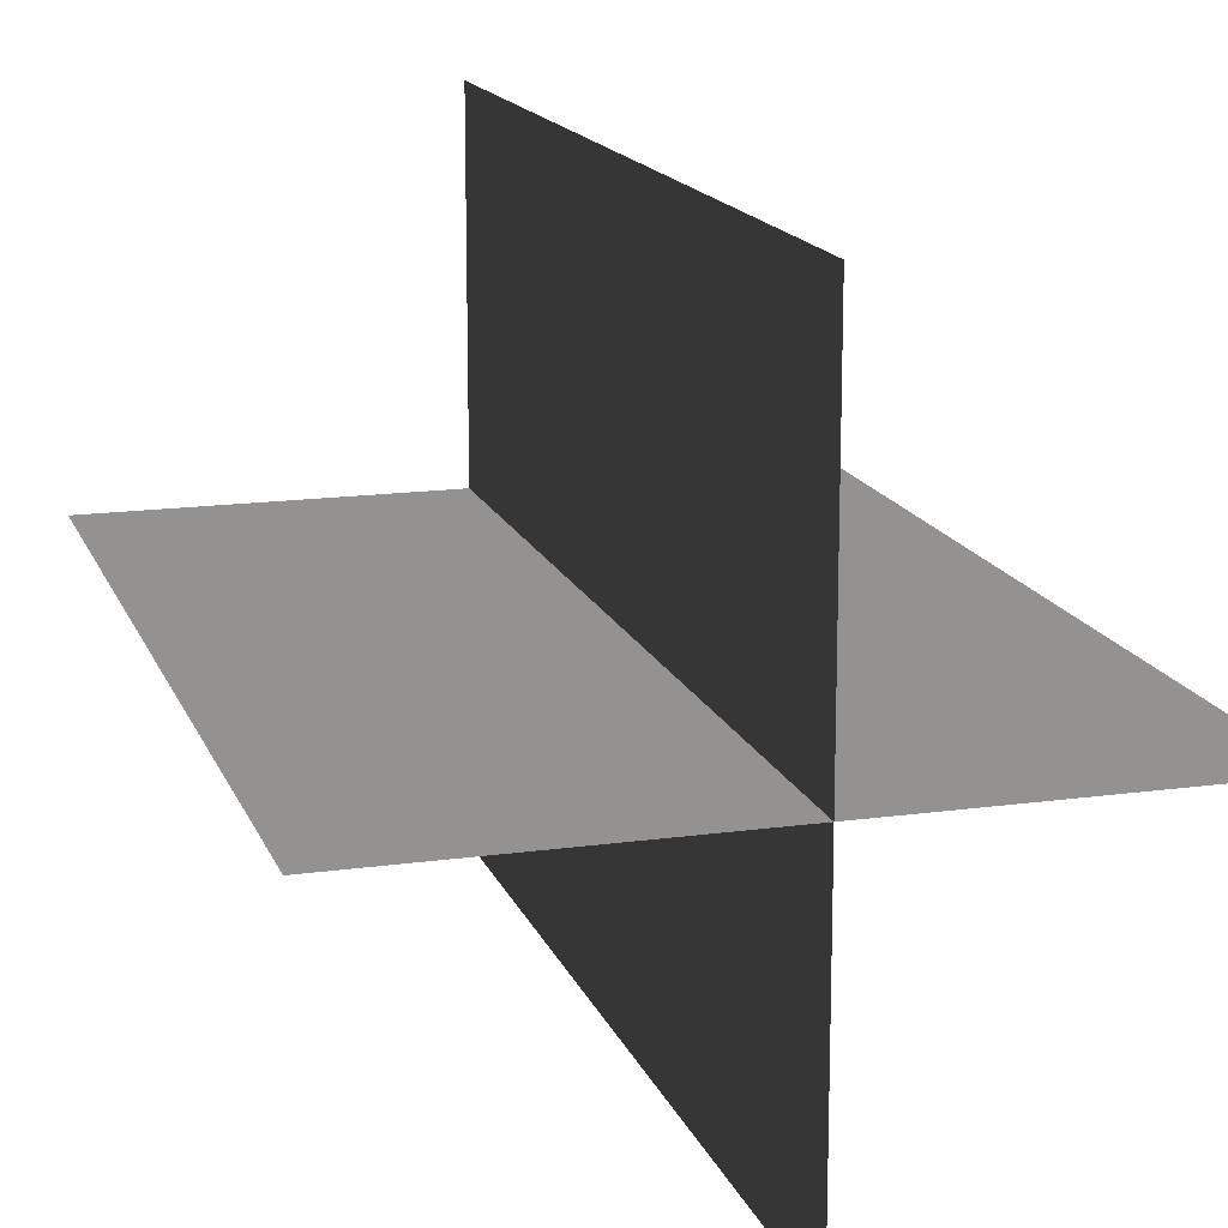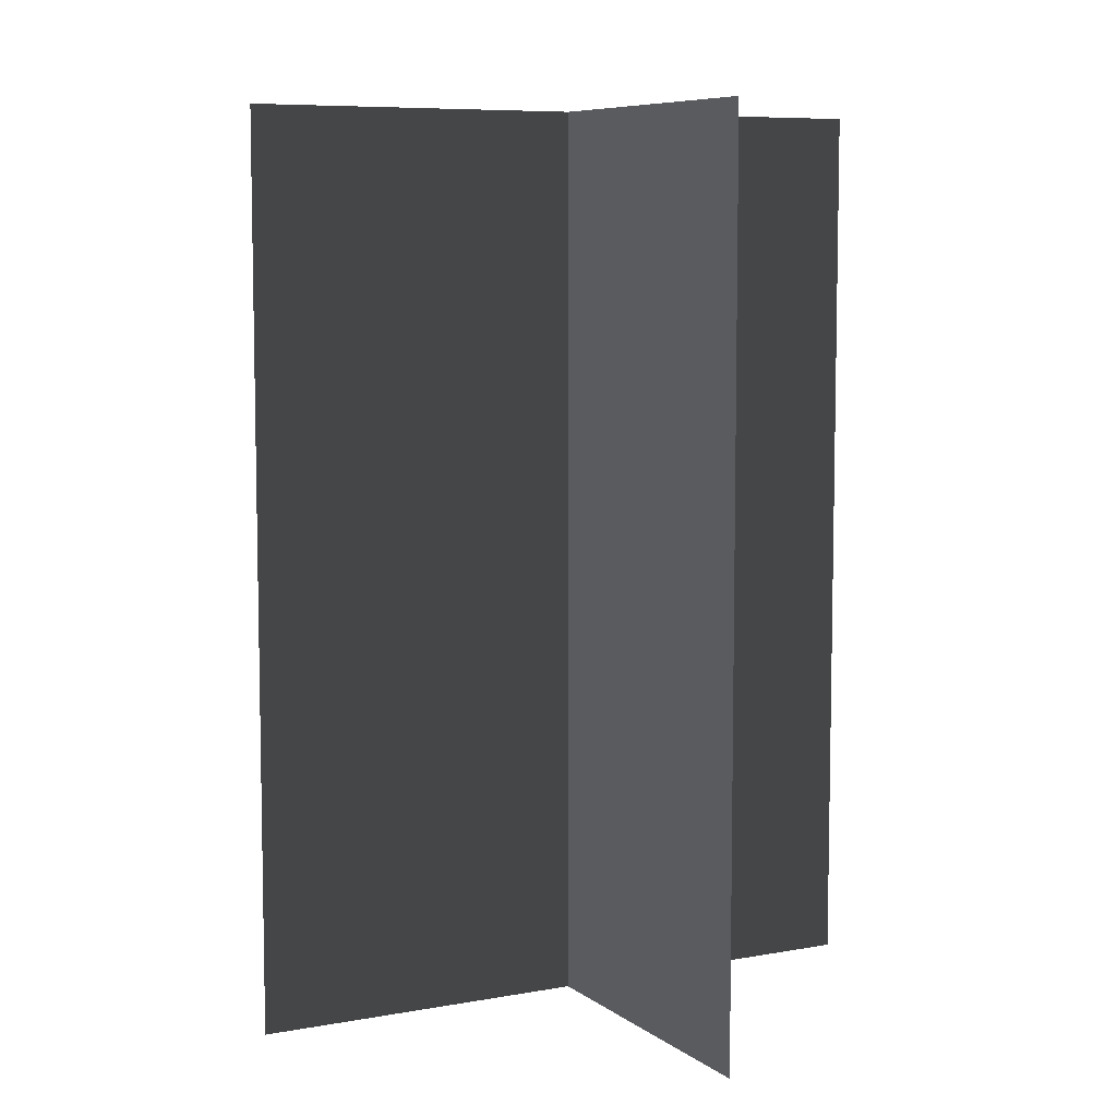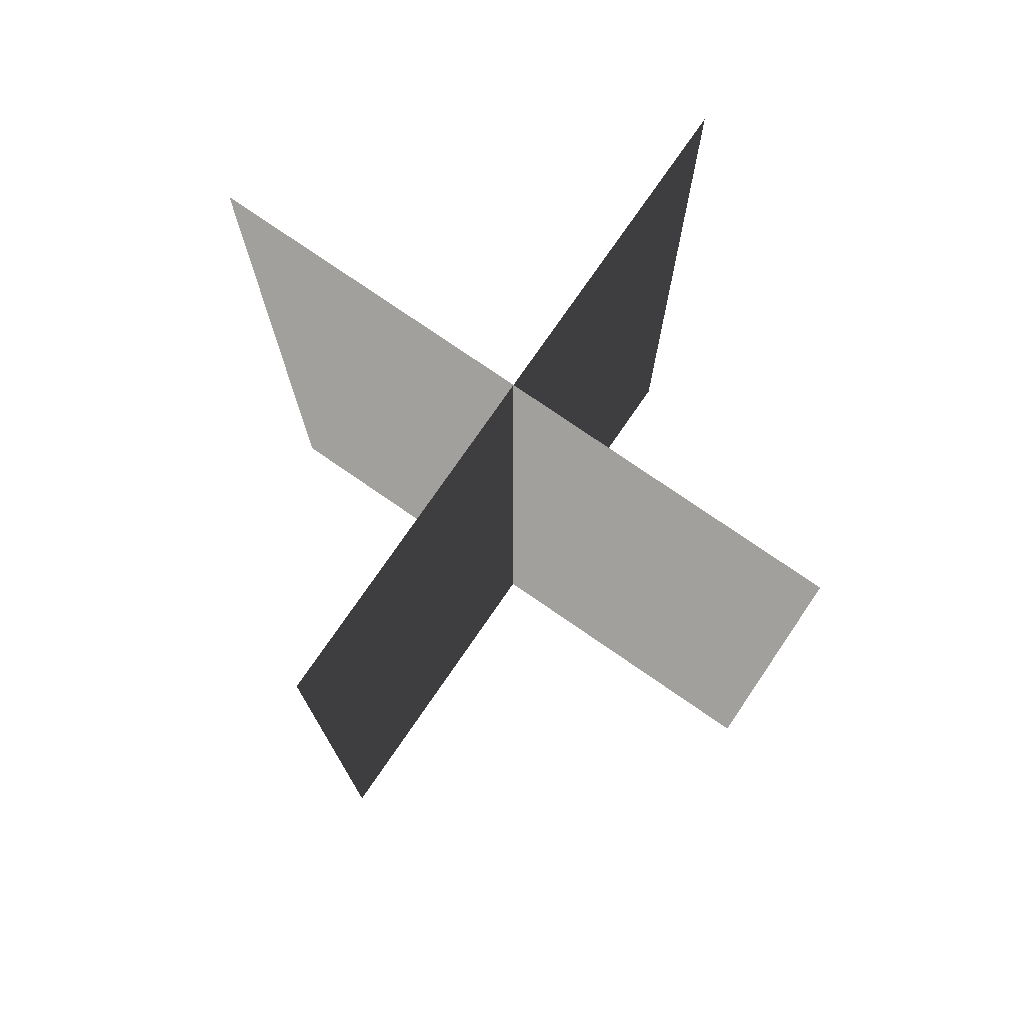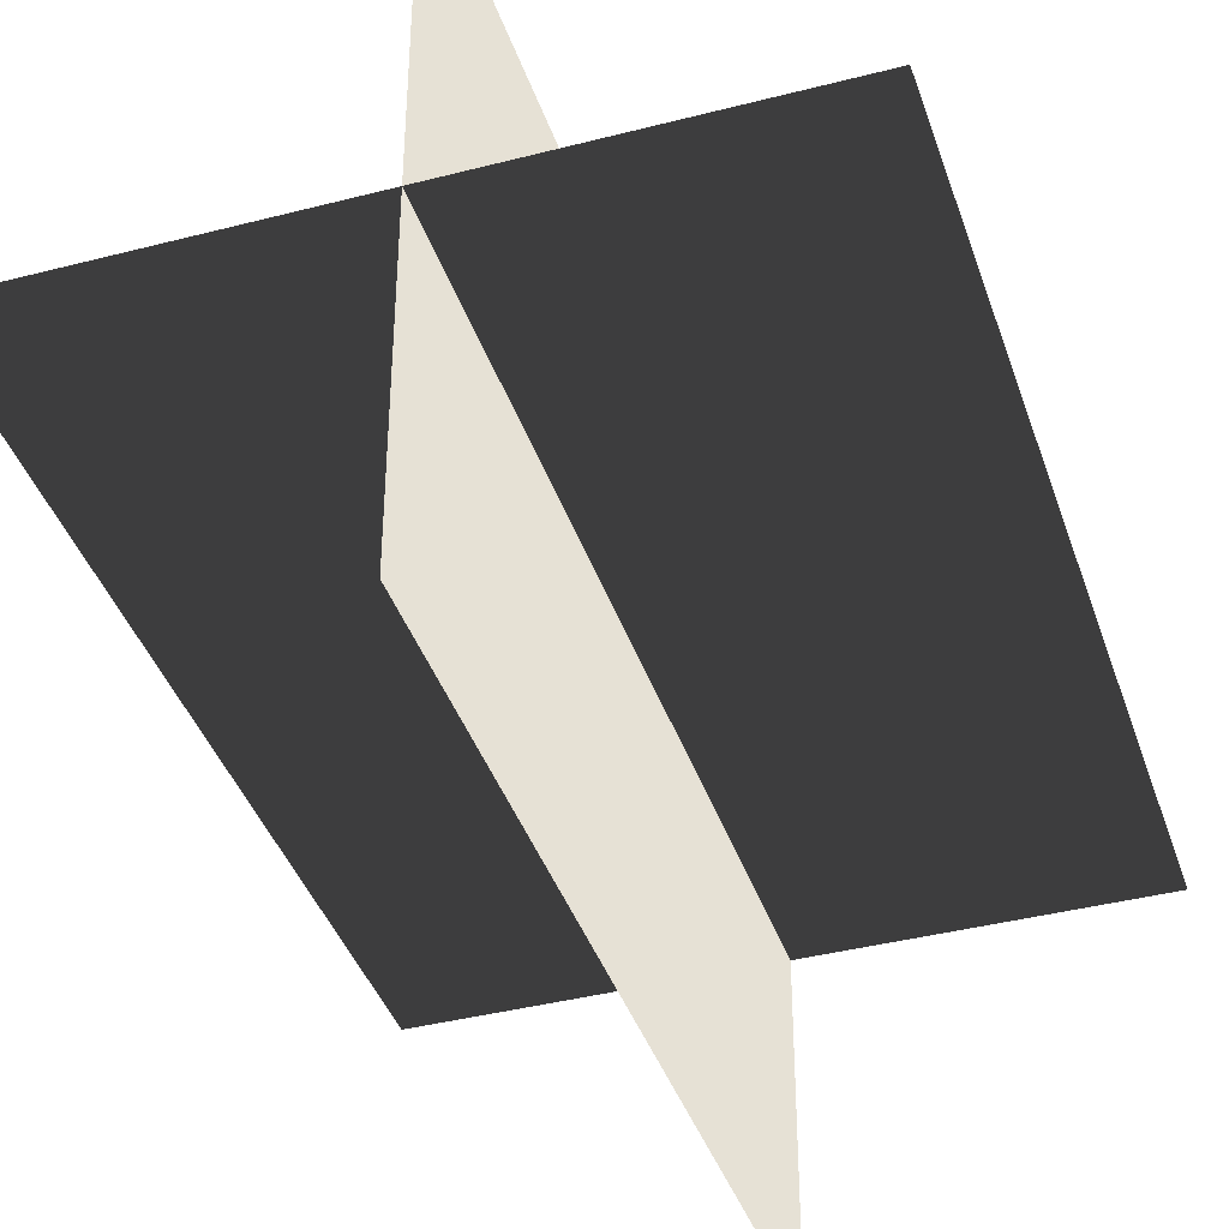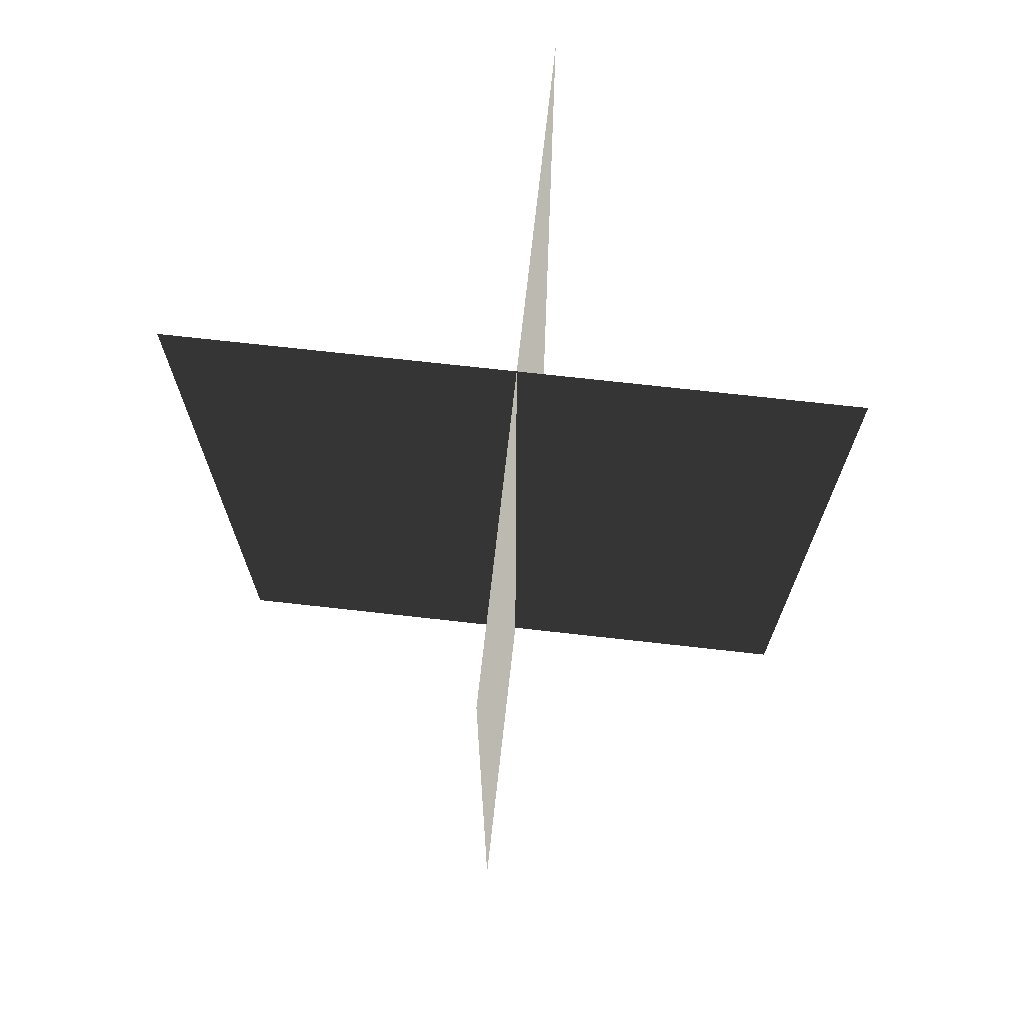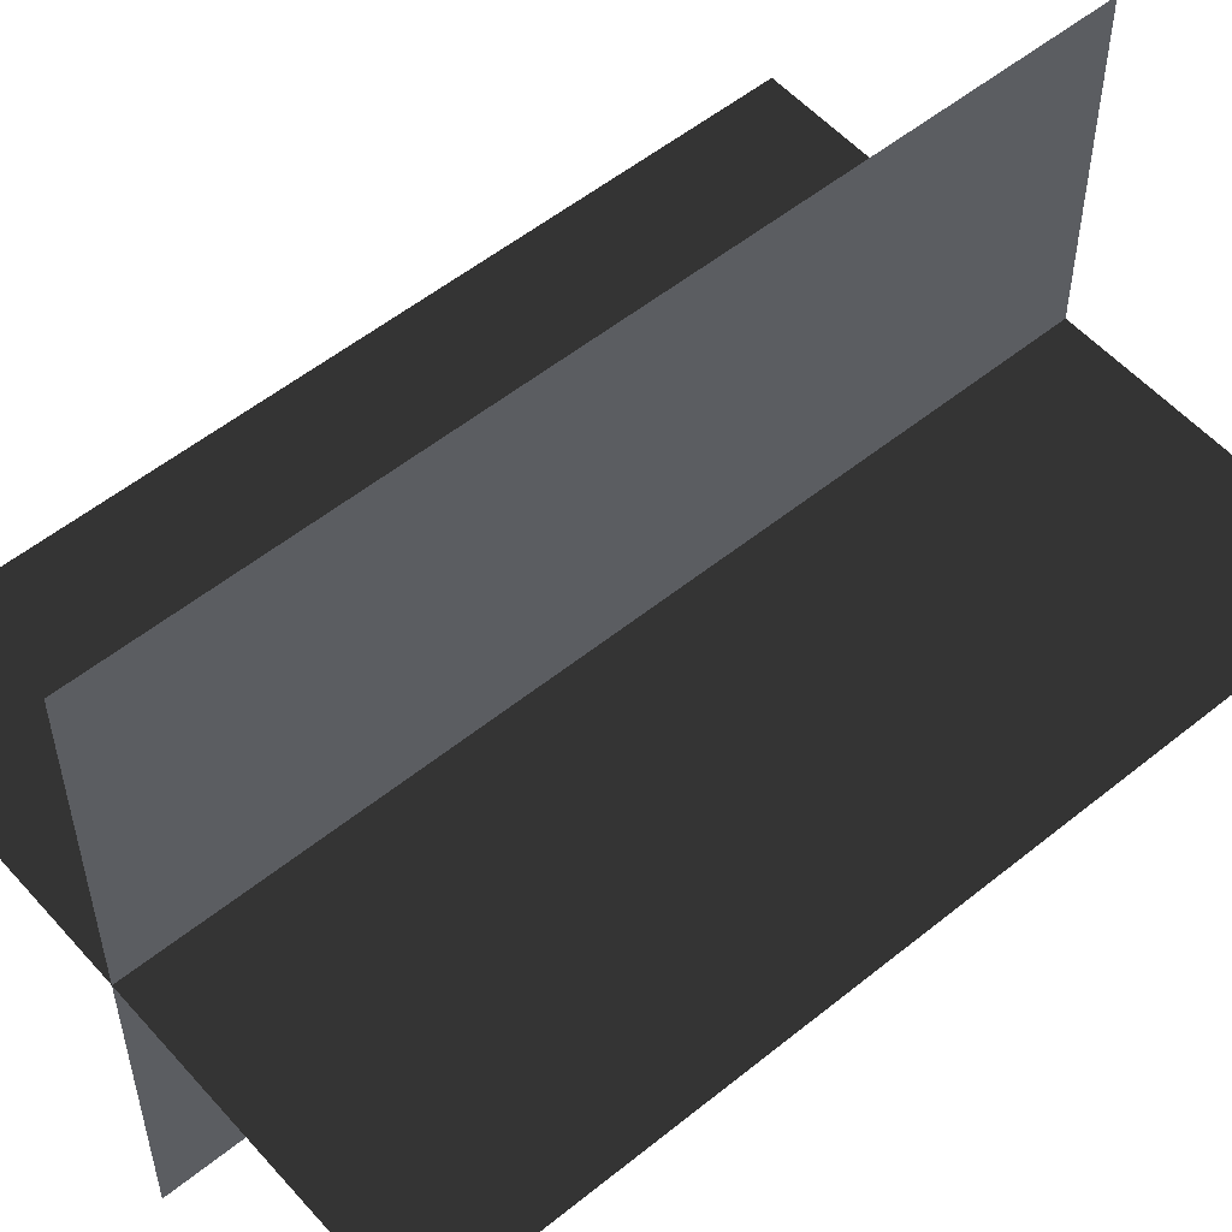
<metadata>
{"format":"obj","ext":"obj","renderer":"f3d","projection":"perspective","resolution":1024,"background":"white","views":[{"elev":15.5,"azim":-16.4,"up":"+Y"},{"elev":7.5,"azim":-27.8,"up":"+Z"},{"elev":76.4,"azim":-145.4,"up":"+Z"},{"elev":-39.7,"azim":17.8,"up":"+Y"},{"elev":71.8,"azim":6.4,"up":"+Z"},{"elev":54.4,"azim":49.4,"up":"+Y"}]}
</metadata>
<code>
v 0.005386 0.1548 1.684e-06
v 0.005386 0.1548 0.4323
v 0.005386 -0.1631 1.642e-06
v 0.005386 -0.1631 0.4323
v -0.1562 -0.009194 1.663e-06
v -0.1562 -0.009194 0.4323
v 0.1617 -0.009193 1.663e-06
v 0.1617 -0.009193 0.4323
g Palm_Tree_22680_772
f 1 3 2
f 2 3 4
f 5 7 6
f 6 7 8

</code>
